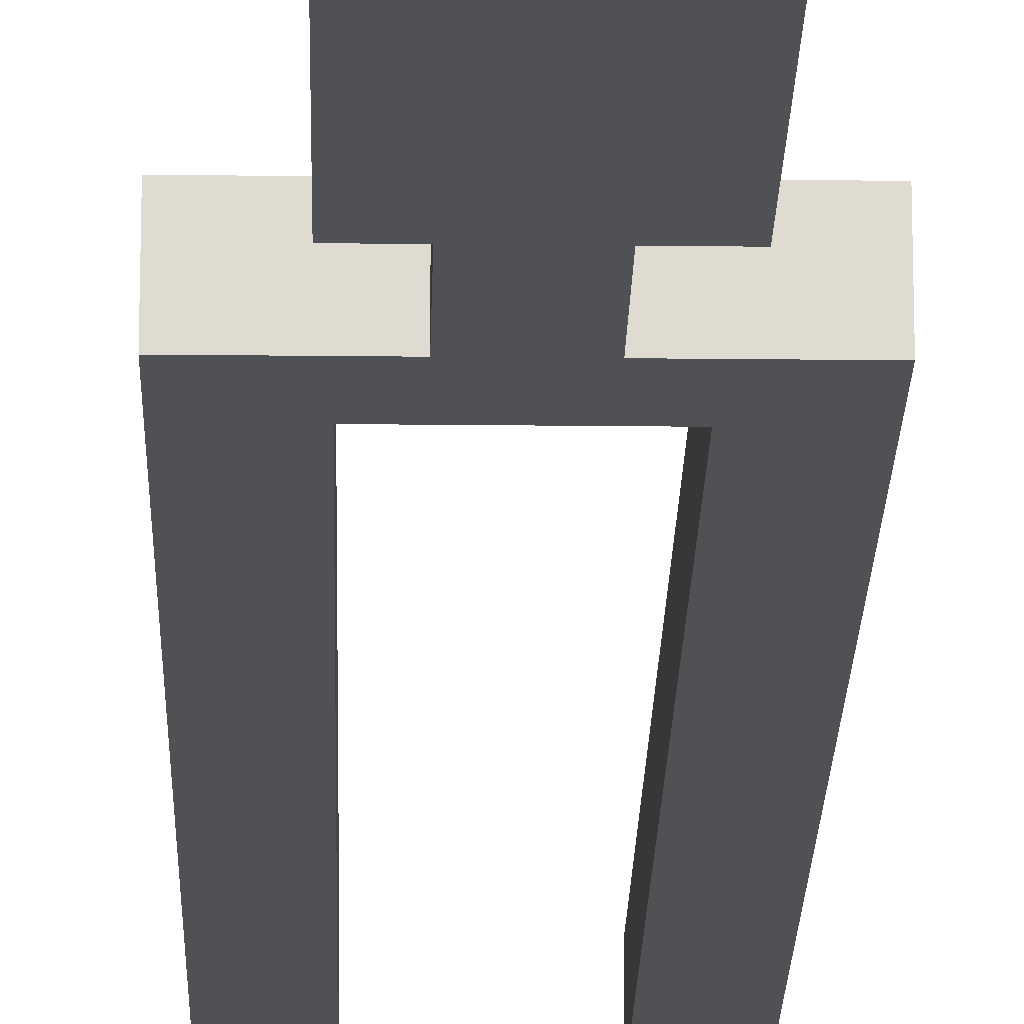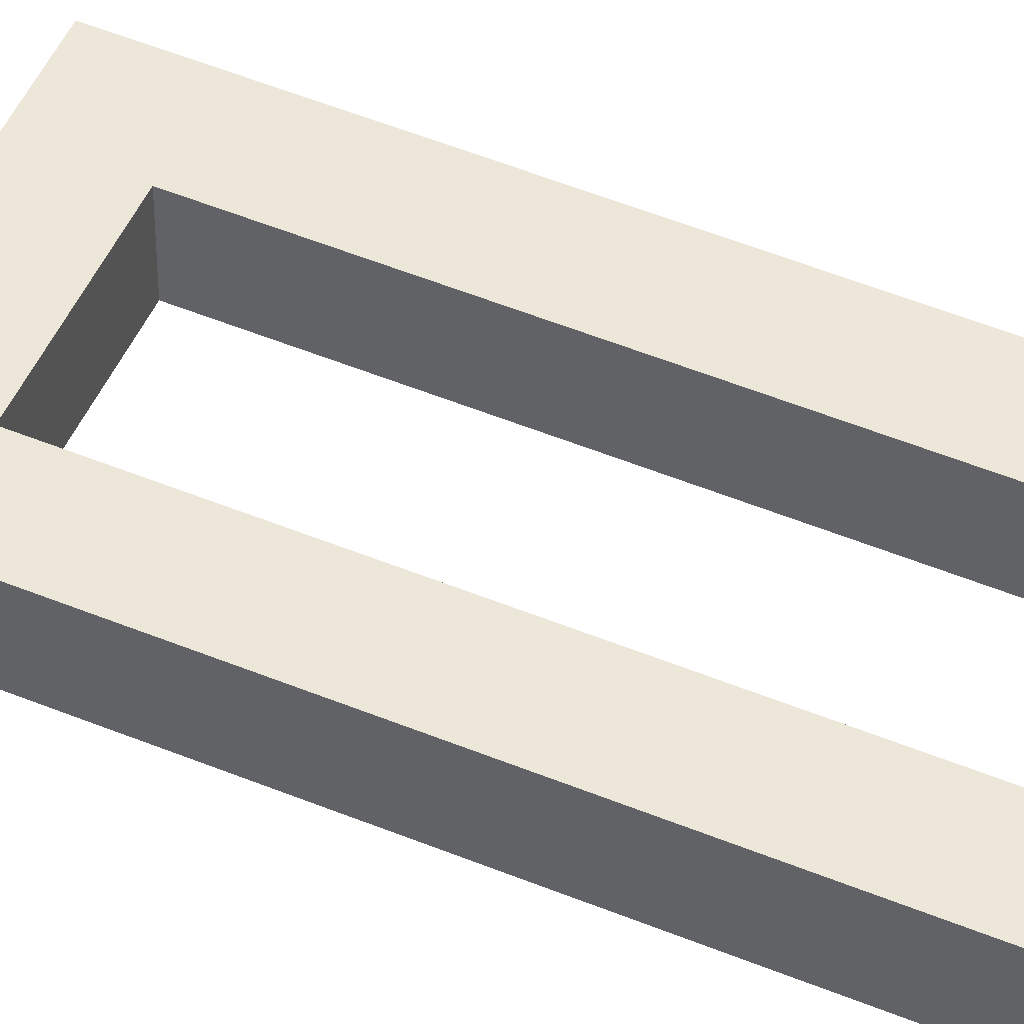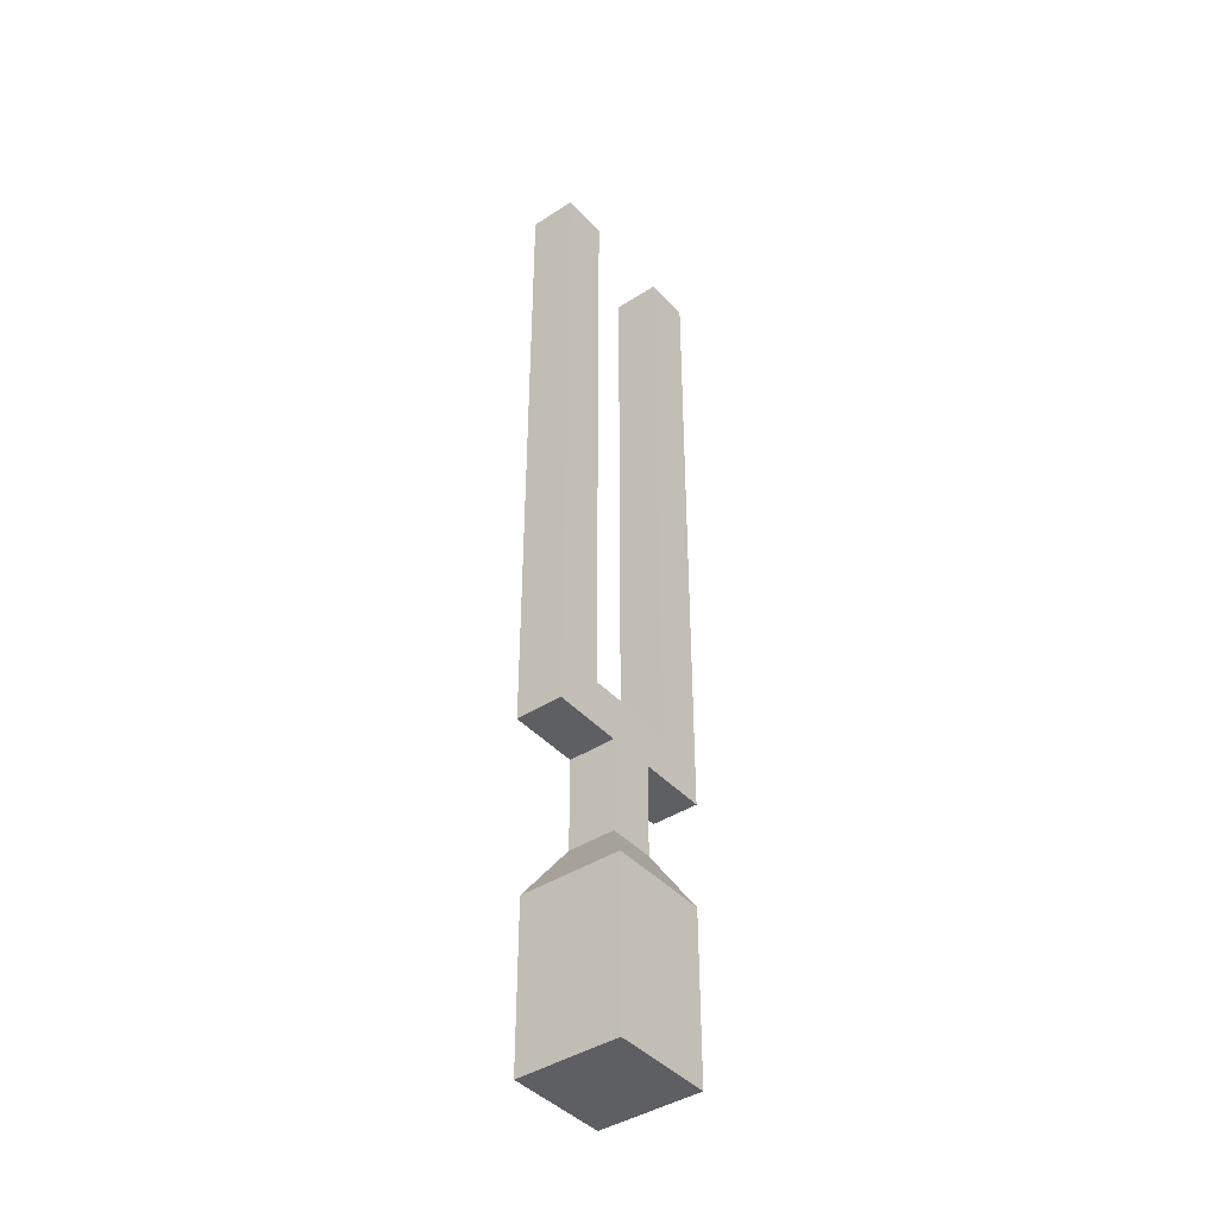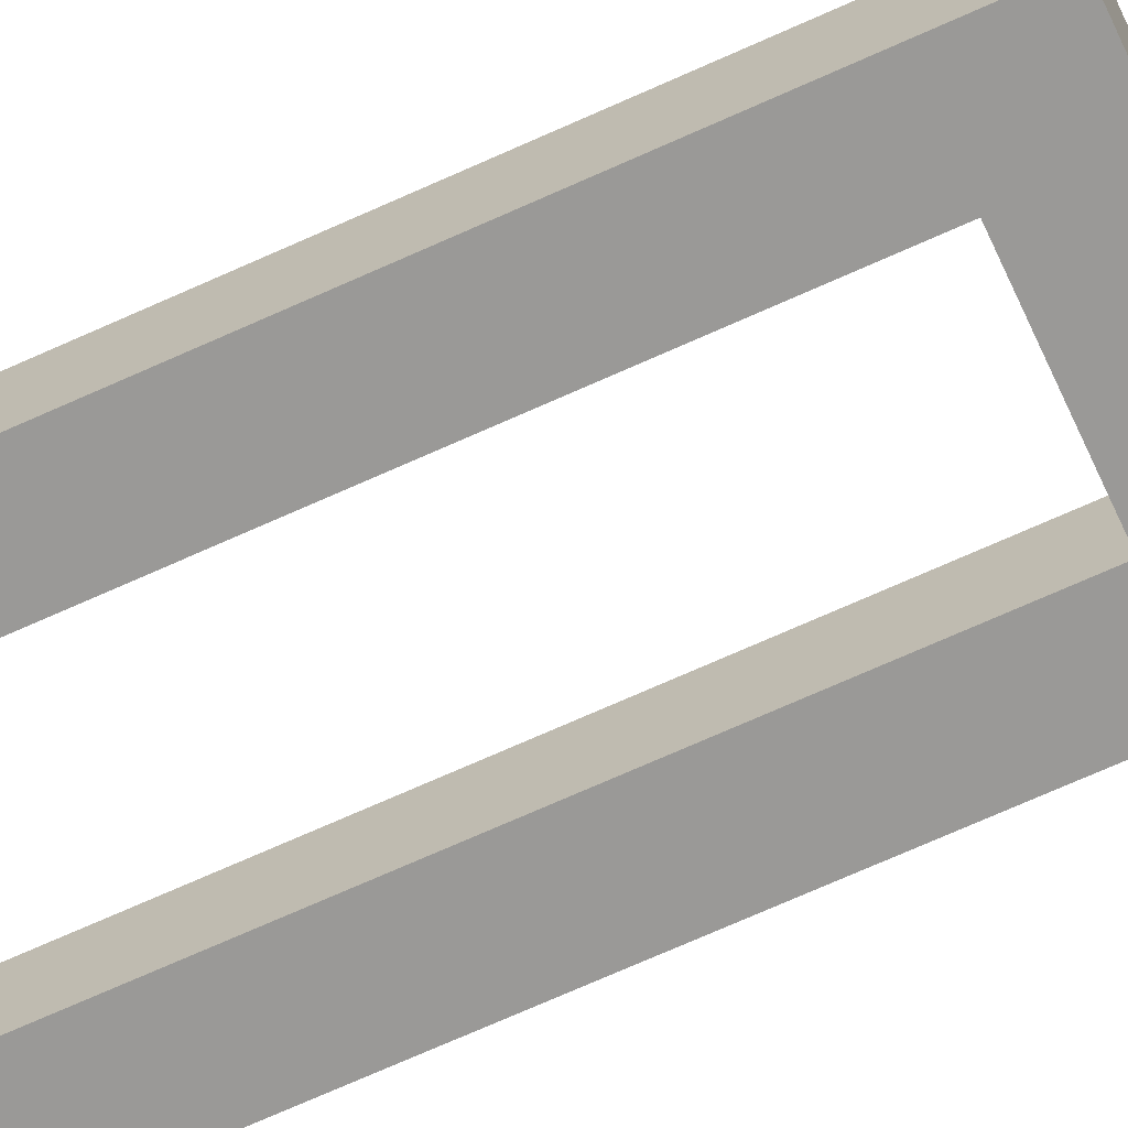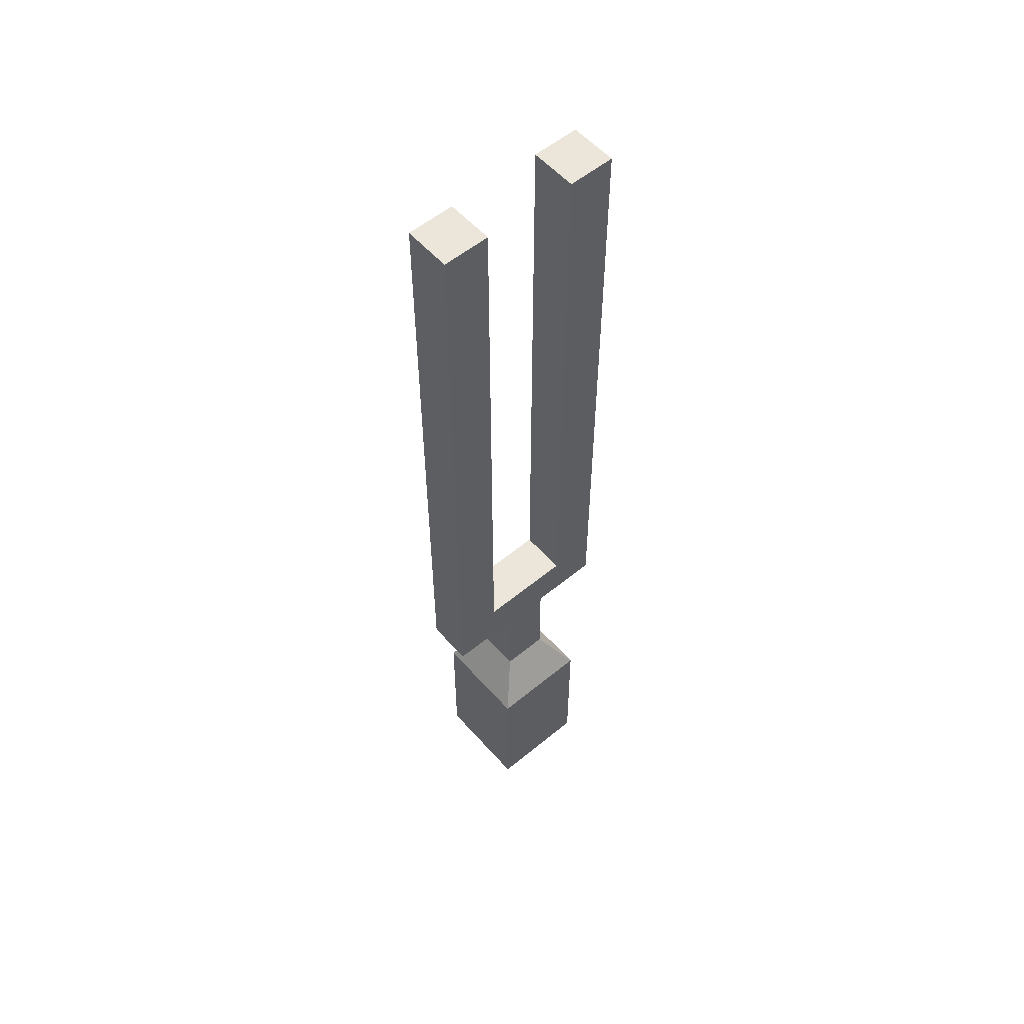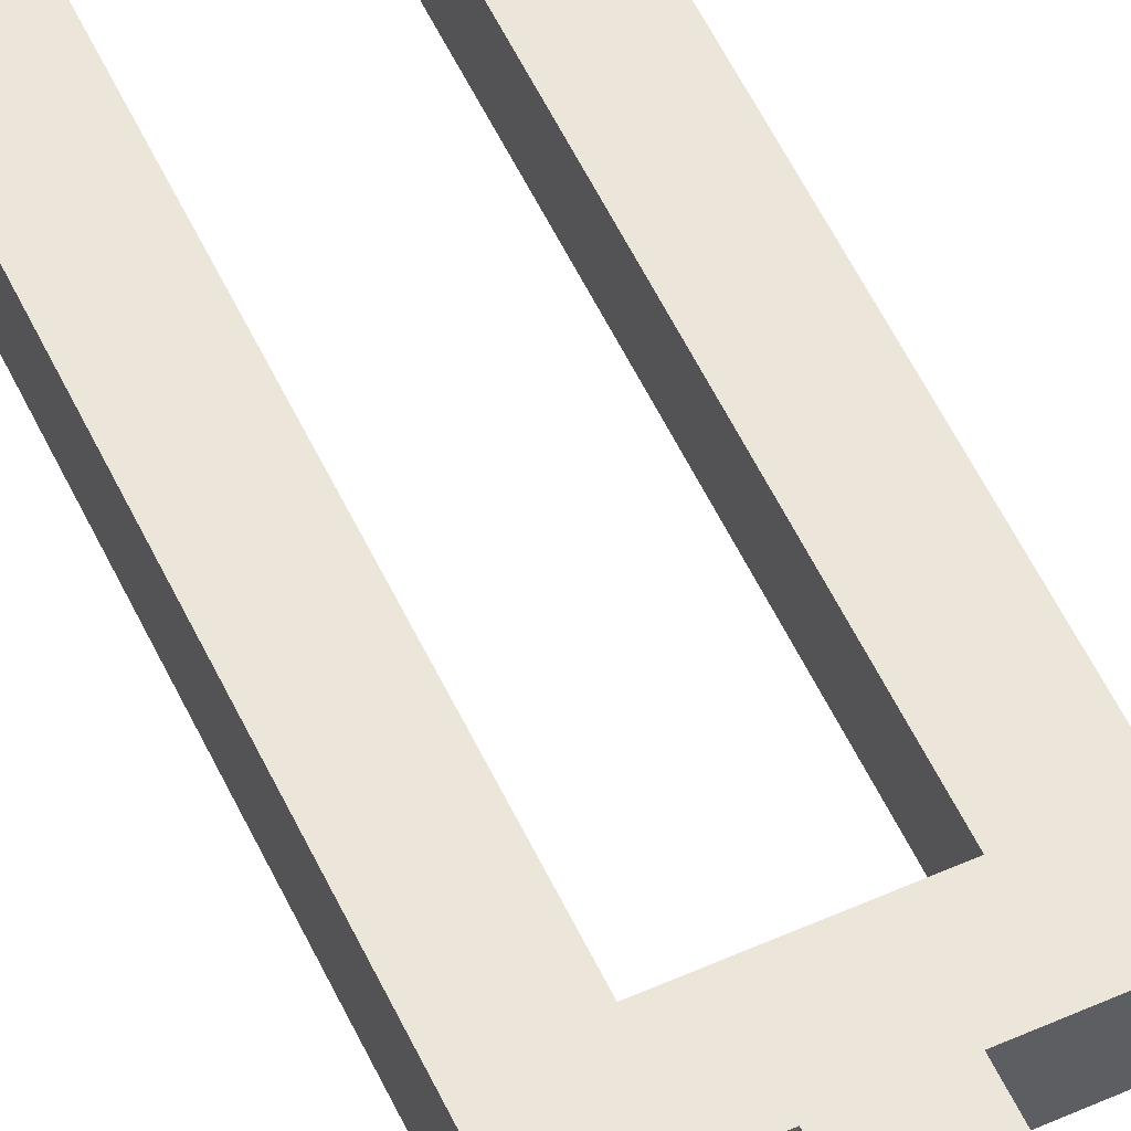
<metadata>
{"format":"obj","ext":"obj","renderer":"f3d","projection":"perspective","resolution":1024,"background":"white","views":[{"elev":-19.8,"azim":-1.2,"up":"+Z"},{"elev":50.2,"azim":114.4,"up":"+Z"},{"elev":-41.8,"azim":-52.0,"up":"+Y"},{"elev":-68.9,"azim":-65.5,"up":"+Z"},{"elev":55.9,"azim":-40.8,"up":"+Y"},{"elev":55.9,"azim":-25.0,"up":"+Z"}]}
</metadata>
<code>
g pb_Mesh6224900
v 0.5 1 0.5
v -0.5 1 0.5
v 0.5 2 0.5
v -0.5 2 0.5
v -0.5 1 0.5
v -0.5 1 -0.5
v -0.5 2 0.5
v -0.5 2 -0.5
v -0.5 1 -0.5
v 0.5 1 -0.5
v -0.5 2 -0.5
v 0.5 2 -0.5
v 0.5 1 -0.5
v 0.5 1 0.5
v 0.5 2 -0.5
v 0.5 2 0.5
v 0.5 4 0.5
v -0.5 4 0.5
v 0.5 4 -0.5
v -0.5 4 -0.5
v 1.084 -3.521 -1.084
v -1.084 -3.521 -1.084
v 1.084 -3.521 1.084
v -1.084 -3.521 1.084
v 0.5 3 0.5
v -0.5 3 0.5
v 0.5 3 -0.5
v 0.5 3 0.5
v -0.5 3 0.5
v -0.5 3 -0.5
v -0.5 3 -0.5
v 0.5 3 -0.5
v 0.5 4 0.5
v -0.5 4 0.5
v 2 3 -0.5
v 2 3 0.5
v 2 4 -0.5
v 2 4 0.5
v -2 3 0.5
v -2 3 -0.5
v -2 4 0.5
v -2 4 -0.5
v -0.5 4 -0.5
v 0.5 4 -0.5
v -0.5 3 0.5
v -0.5 3 -0.5
v -1 3 0.5
v -1 3 -0.5
v -1 4 0.5
v -1 3 0.5
v -1 3 -0.5
v -1 4 -0.5
v -1 4 -0.5
v -1 4 0.5
v 0.5 3 -0.5
v 0.5 3 0.5
v 1 3 -0.5
v 1 3 0.5
v 1 4 -0.5
v 1 3 -0.5
v 1 3 0.5
v 1 4 0.5
v 1 4 0.5
v 1 4 -0.5
v 2 3 -0.5
v 2 3 0.5
v 2 4 -0.5
v 2 3 -0.5
v 2 3 0.5
v 2 4 0.5
v 1 17 0.5
v 1 17 -0.5
v 2 17 0.5
v 2 17 -0.5
v -2 3 0.5
v -2 3 -0.5
v -2 4 0.5
v -2 3 0.5
v -2 3 -0.5
v -2 4 -0.5
v -1 17 -0.5
v -1 17 0.5
v -2 17 -0.5
v -2 17 0.5
v -1 4 -0.5
v -1 4 0.5
v -1 17 -0.5
v -1 17 0.5
v -2 17 -0.5
v -1 17 -0.5
v -1 17 0.5
v -2 17 0.5
v -2 17 0.5
v -2 17 -0.5
v 1 4 0.5
v 1 4 -0.5
v 1 17 0.5
v 1 17 -0.5
v 2 17 0.5
v 1 17 0.5
v 1 17 -0.5
v 2 17 -0.5
v 2 17 -0.5
v 2 17 0.5
v 0.5 1 -0.5
v -0.5 1 -0.5
v 1.084 -9.918e-05 -1.084
v -1.084 -9.918e-05 -1.084
v 0.5 1 0.5
v 0.5 1 -0.5
v 1.084 -9.918e-05 1.084
v 1.084 -9.918e-05 -1.084
v -0.5 1 -0.5
v -0.5 1 0.5
v -1.084 -9.918e-05 -1.084
v -1.084 -9.918e-05 1.084
v -0.5 1 0.5
v 0.5 1 0.5
v -1.084 -9.918e-05 1.084
v 1.084 -9.918e-05 1.084
v 1.084 -9.918e-05 -1.084
v -1.084 -9.918e-05 -1.084
v 1.084 -3.521 -1.084
v -1.084 -3.521 -1.084
v 1.084 -9.918e-05 1.084
v 1.084 -9.918e-05 -1.084
v 1.084 -3.521 1.084
v 1.084 -3.521 -1.084
v -1.084 -9.918e-05 -1.084
v -1.084 -9.918e-05 1.084
v -1.084 -3.521 -1.084
v -1.084 -3.521 1.084
v -1.084 -9.918e-05 1.084
v 1.084 -9.918e-05 1.084
v -1.084 -3.521 1.084
v 1.084 -3.521 1.084
g pb_Mesh6224900_0
f 3 2 1
f 3 4 2
f 7 6 5
f 7 8 6
f 11 10 9
f 11 12 10
f 15 14 13
f 15 16 14
f 19 18 17
f 19 20 18
f 23 22 21
f 23 24 22
f 25 4 3
f 25 26 4
f 27 16 15
f 27 28 16
f 29 8 7
f 29 30 8
f 31 12 11
f 31 32 12
f 33 26 25
f 33 34 26
f 37 36 35
f 37 38 36
f 41 40 39
f 41 42 40
f 43 32 31
f 43 44 32
f 47 46 45
f 47 48 46
f 49 26 34
f 49 50 26
f 51 43 31
f 51 52 43
f 53 18 20
f 53 54 18
f 57 56 55
f 57 58 56
f 59 32 44
f 59 60 32
f 61 33 25
f 61 62 33
f 63 19 17
f 63 64 19
f 65 58 57
f 65 66 58
f 67 60 59
f 67 68 60
f 69 62 61
f 69 70 62
f 73 72 71
f 73 74 72
f 75 48 47
f 75 76 48
f 77 50 49
f 77 78 50
f 79 52 51
f 79 80 52
f 83 82 81
f 83 84 82
f 87 86 85
f 87 88 86
f 89 52 80
f 89 90 52
f 91 77 49
f 91 92 77
f 93 42 41
f 93 94 42
f 97 96 95
f 97 98 96
f 99 62 70
f 99 100 62
f 101 67 59
f 101 102 67
f 103 38 37
f 103 104 38
f 107 106 105
f 107 108 106
f 111 110 109
f 111 112 110
f 115 114 113
f 115 116 114
f 119 118 117
f 119 120 118
f 123 122 121
f 123 124 122
f 127 126 125
f 127 128 126
f 131 130 129
f 131 132 130
f 135 134 133
f 135 136 134

</code>
